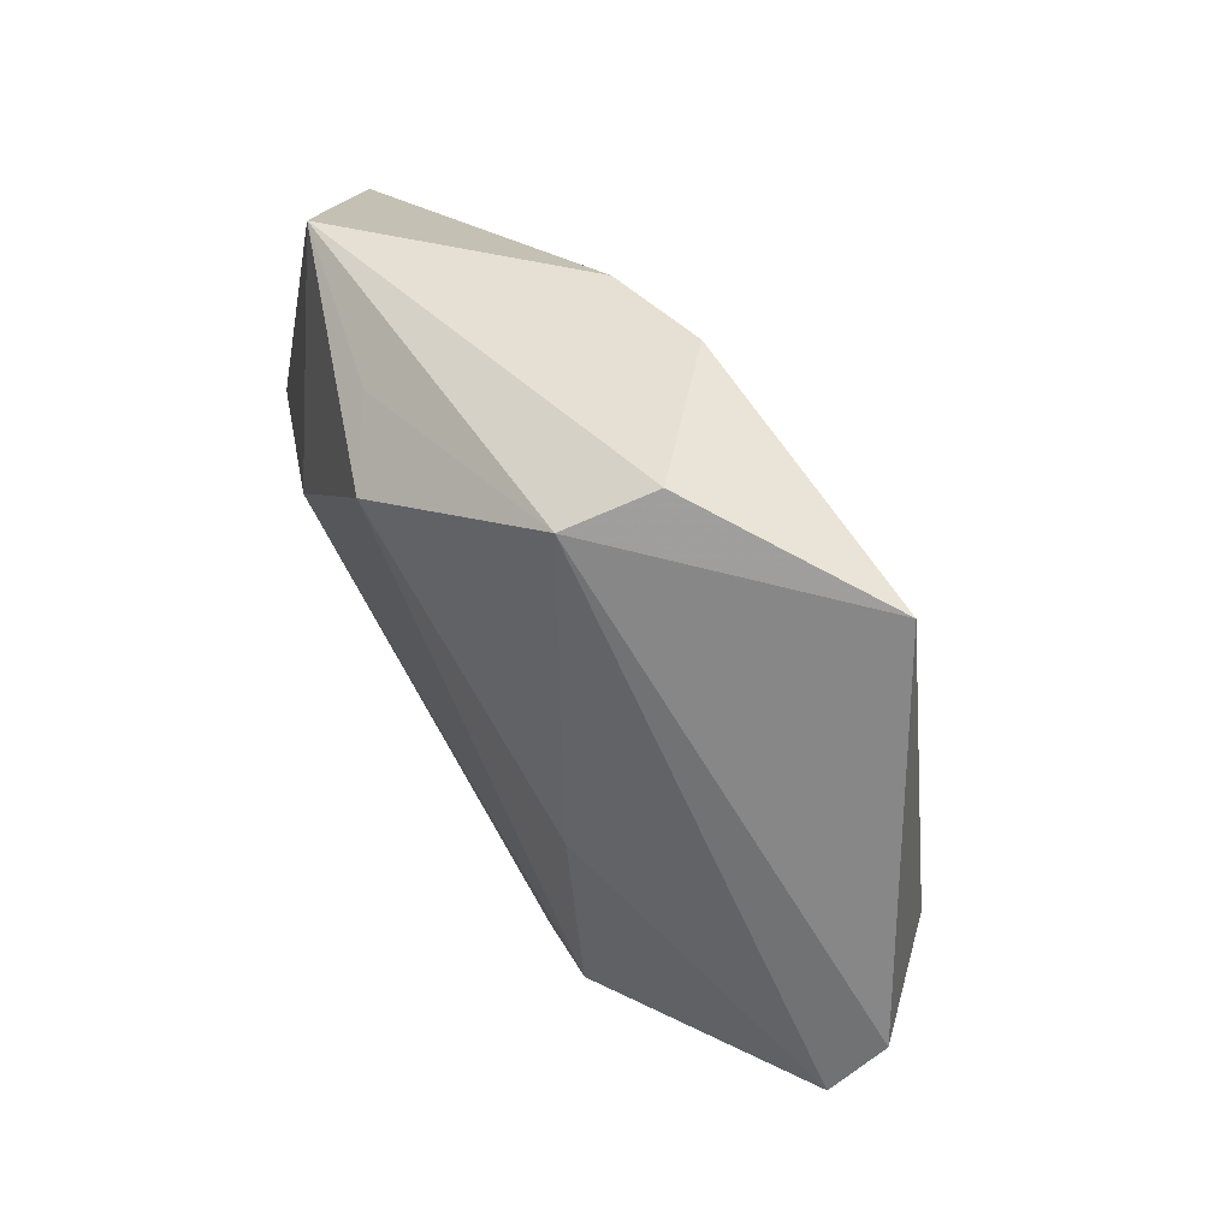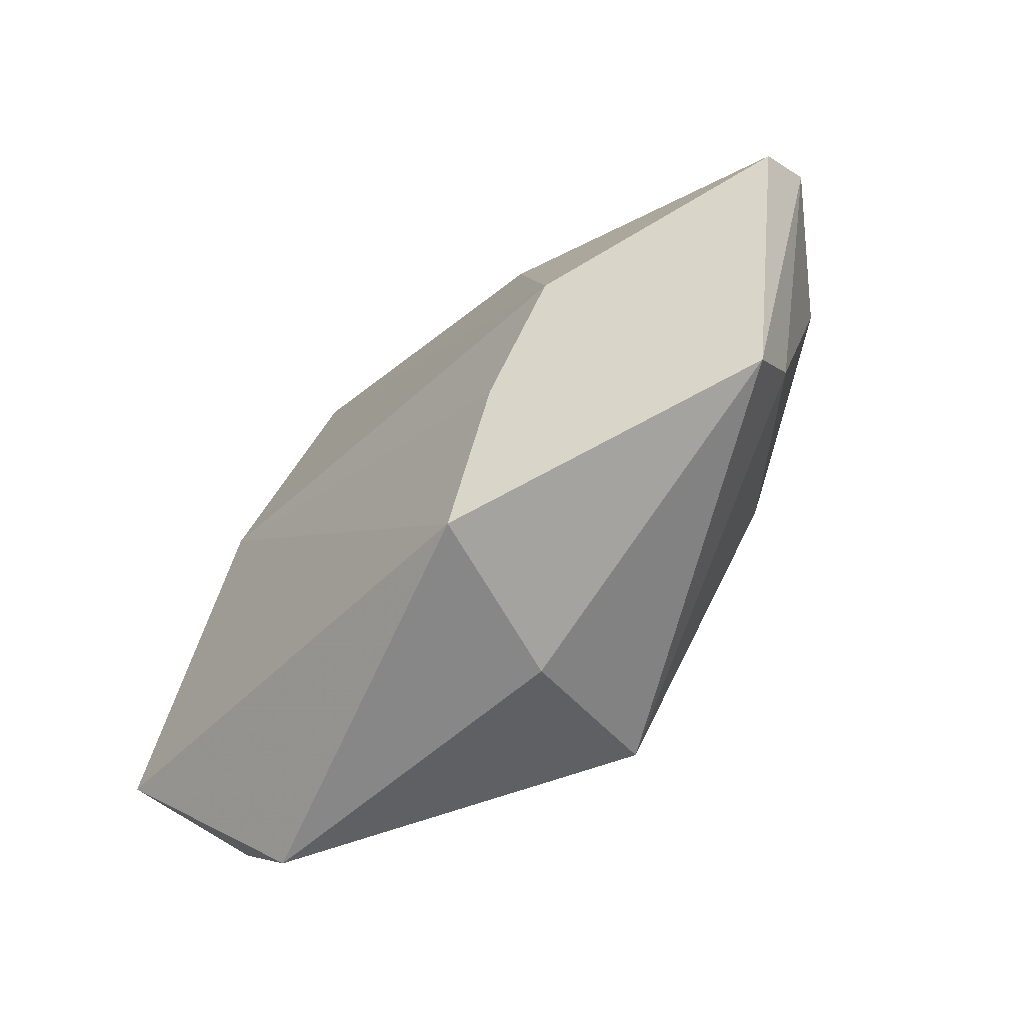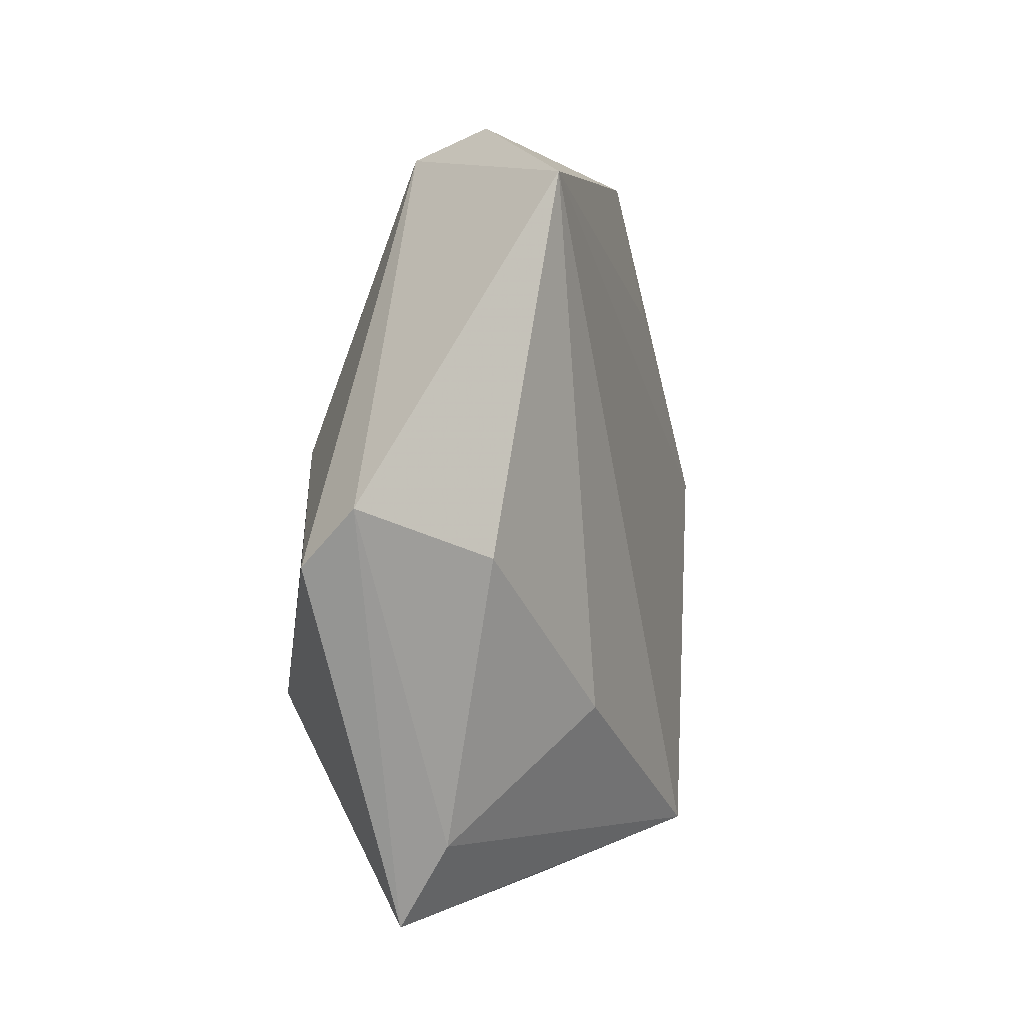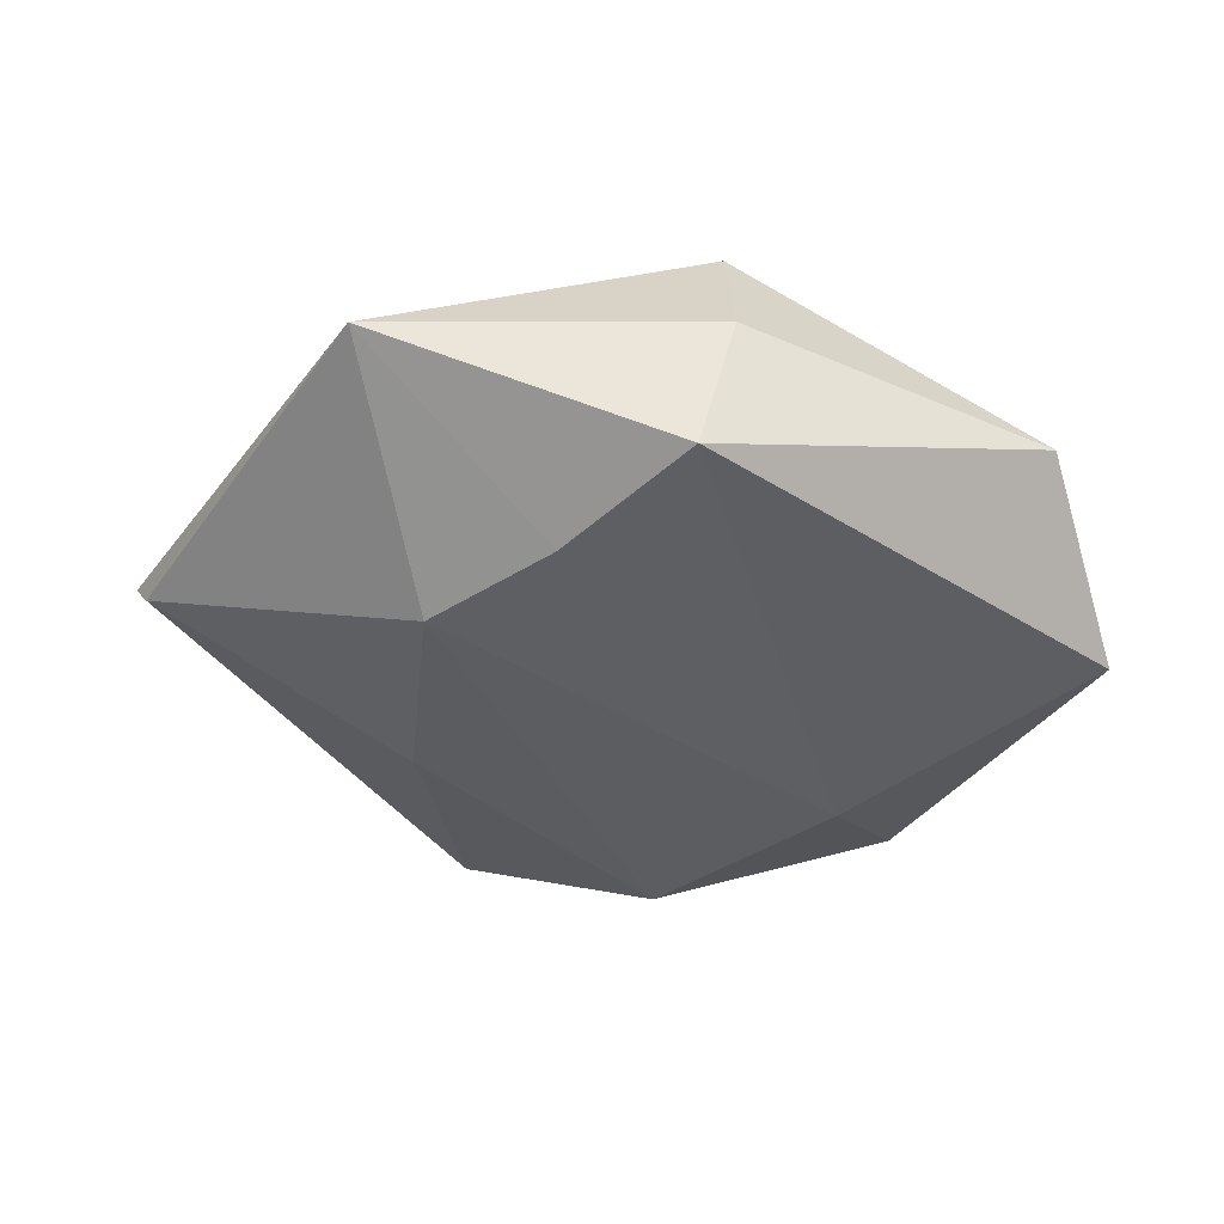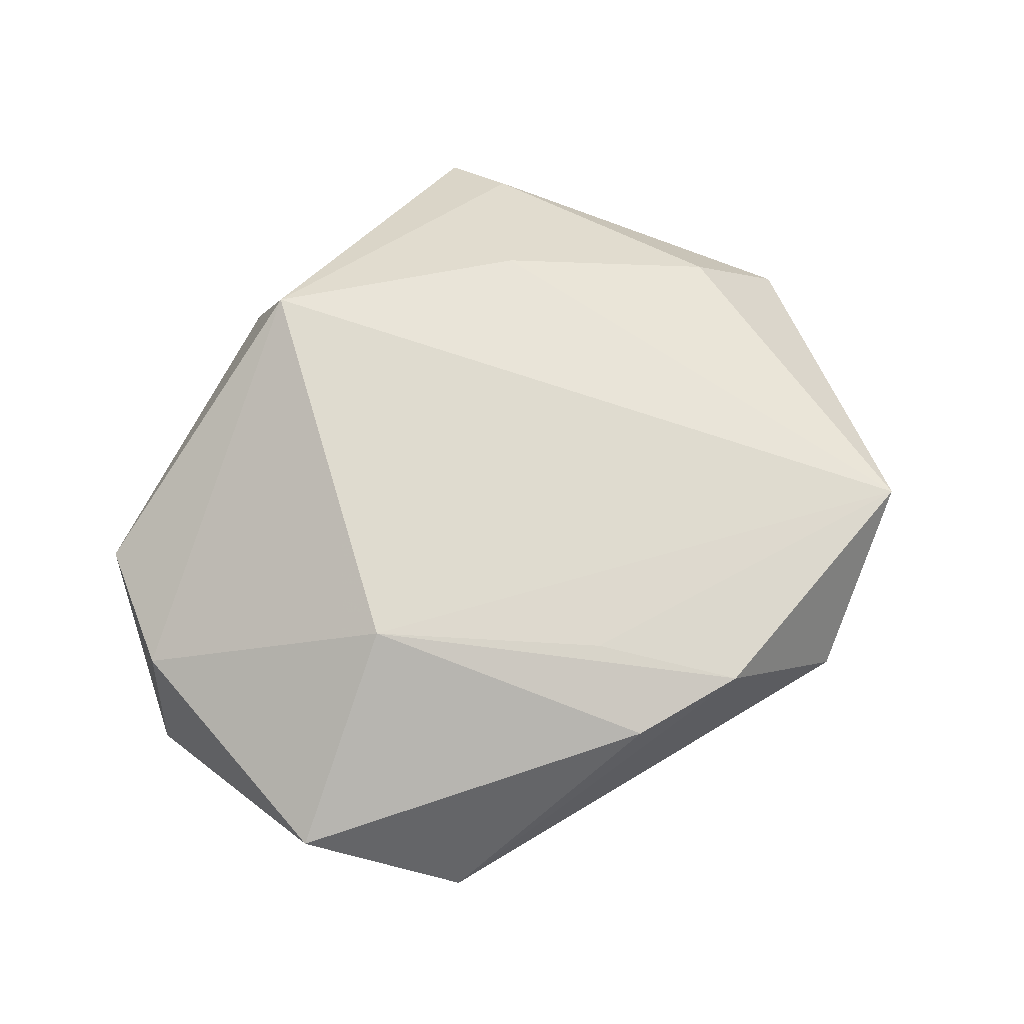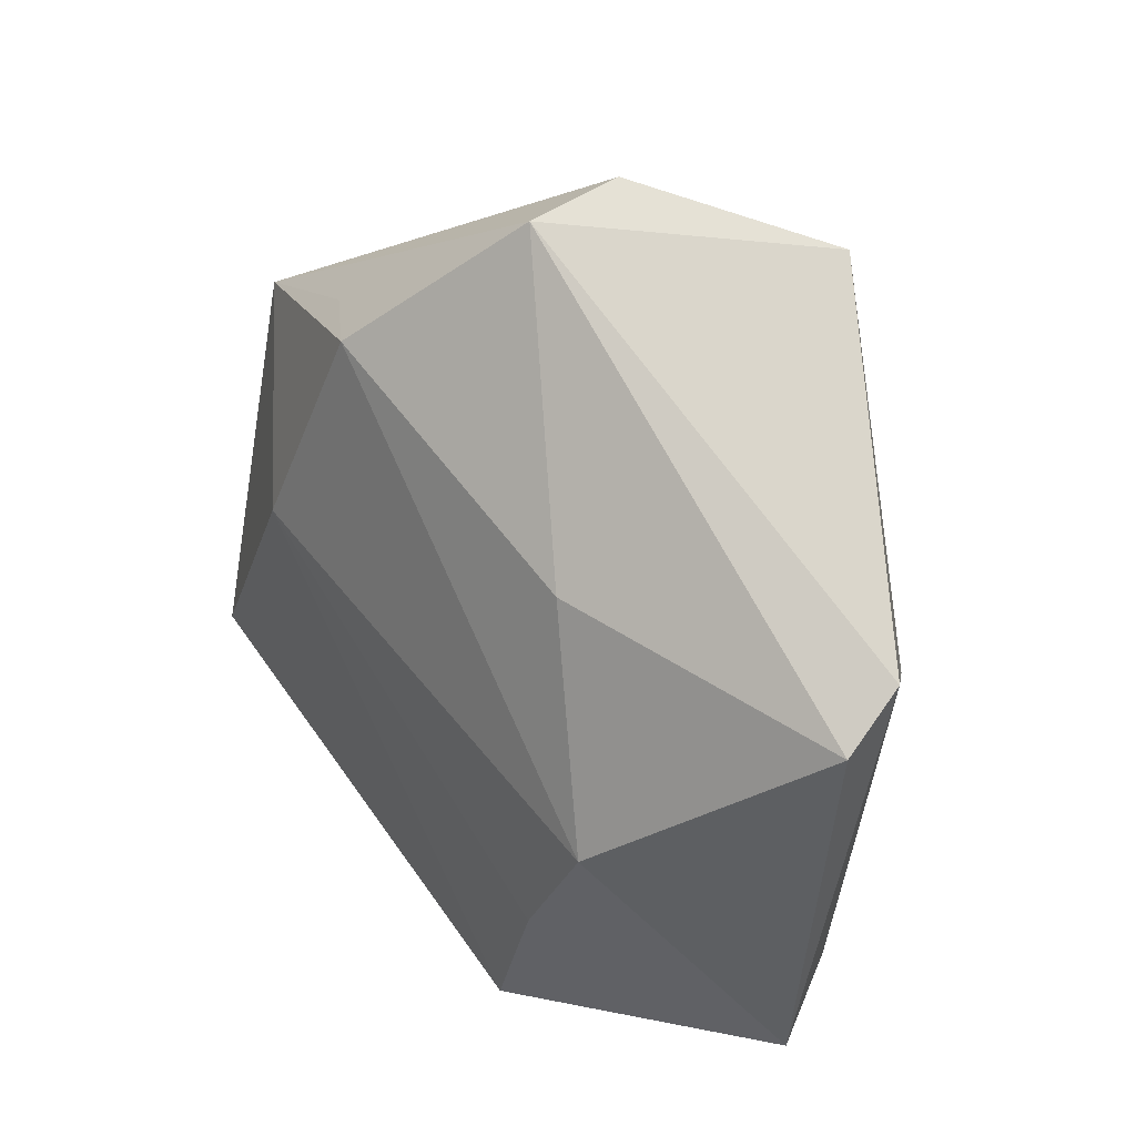
<metadata>
{"format":"obj","ext":"obj","renderer":"f3d","projection":"perspective","resolution":1024,"background":"white","views":[{"elev":66.4,"azim":-123.3,"up":"+Y"},{"elev":-71.6,"azim":-135.4,"up":"+Y"},{"elev":6.5,"azim":-77.2,"up":"+Y"},{"elev":-37.6,"azim":-16.8,"up":"+Z"},{"elev":68.6,"azim":127.8,"up":"+Z"},{"elev":22.9,"azim":-130.8,"up":"+Y"}]}
</metadata>
<code>
v 0.003031 0.0359 0.01152
v -0.005033 -0.03659 -0.01123
v 0.01819 0.02693 -0.01067
v 0.04307 -0.01427 -0.008334
v -0.000883 -0.03559 0.00464
v 0.009629 0.02237 0.01342
v -0.008307 0.04181 0.0003279
v -0.0179 0.009945 -0.01503
v 0.01393 0.03129 0.01032
v -0.03382 -0.02456 0.002694
v -0.005764 0.03877 -0.007586
v 0.02298 0.005815 -0.01596
v -0.0456 0.007809 -0.002463
v 0.03621 0.02359 -0.005606
v 0.03192 -0.02954 0.003318
v -0.04492 0.002458 -0.007465
v 0.0005441 -0.02921 0.01876
v 0.01074 0.02577 -0.01592
v -0.03397 -0.03242 -0.001768
v 0.04442 0.009254 0.004119
v -0.01343 -0.02374 -0.01465
v 0.039 -0.01763 0.0037
v -0.0254 0.03699 0.01124
v -0.02113 -0.01352 0.01402
v 0.0237 0.003277 0.01586
v -0.02228 -0.01325 -0.01634
v -0.03682 0.00262 0.007741
f 26 19 16
f 25 23 17
f 13 27 23
f 13 11 16
f 23 11 13
f 16 19 13
f 18 11 3
f 17 23 24
f 23 27 24
f 18 26 8
f 8 26 16
f 8 11 18
f 16 11 8
f 17 19 5
f 5 19 2
f 2 19 21
f 19 26 21
f 12 26 18
f 12 21 26
f 12 4 2
f 2 21 12
f 7 11 23
f 23 1 7
f 23 25 6
f 6 1 23
f 25 1 6
f 9 25 20
f 9 1 25
f 10 24 27
f 27 13 10
f 10 13 19
f 10 19 17
f 17 24 10
f 14 7 1
f 1 9 14
f 14 3 11
f 11 7 14
f 14 9 20
f 20 4 14
f 4 12 14
f 18 3 14
f 14 12 18
f 17 5 15
f 15 5 2
f 2 4 15
f 22 25 17
f 17 15 22
f 20 25 22
f 22 4 20
f 22 15 4

</code>
